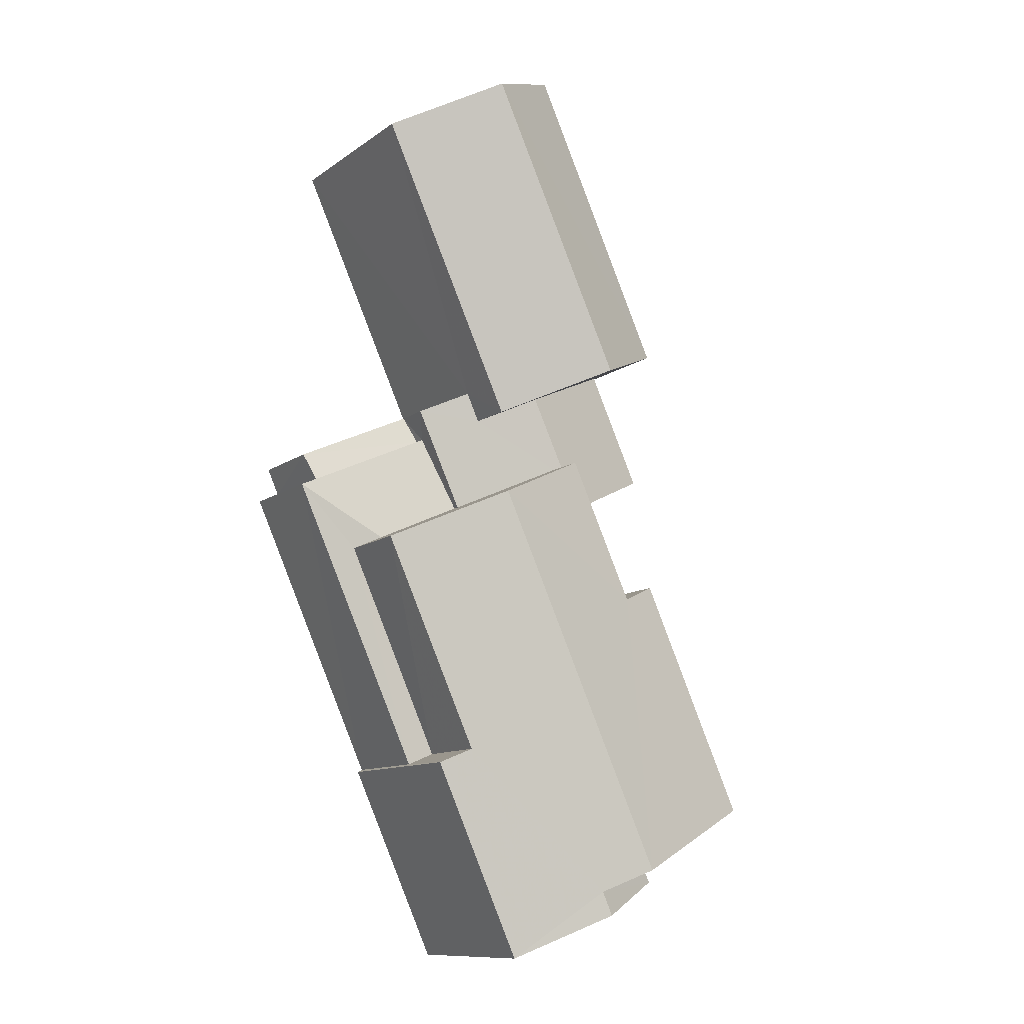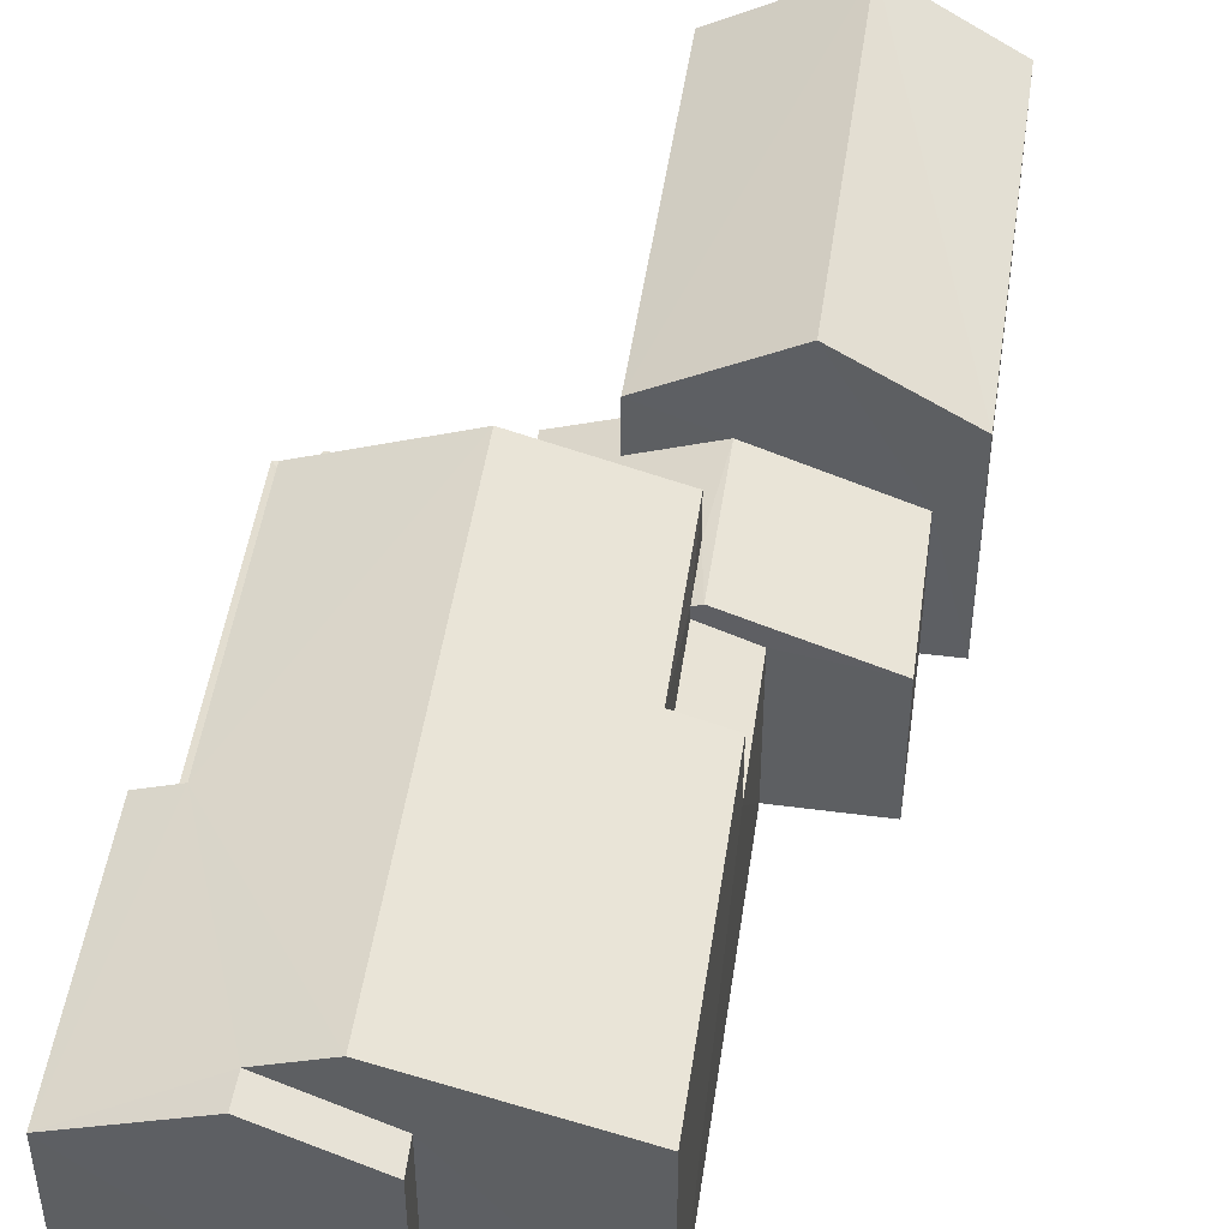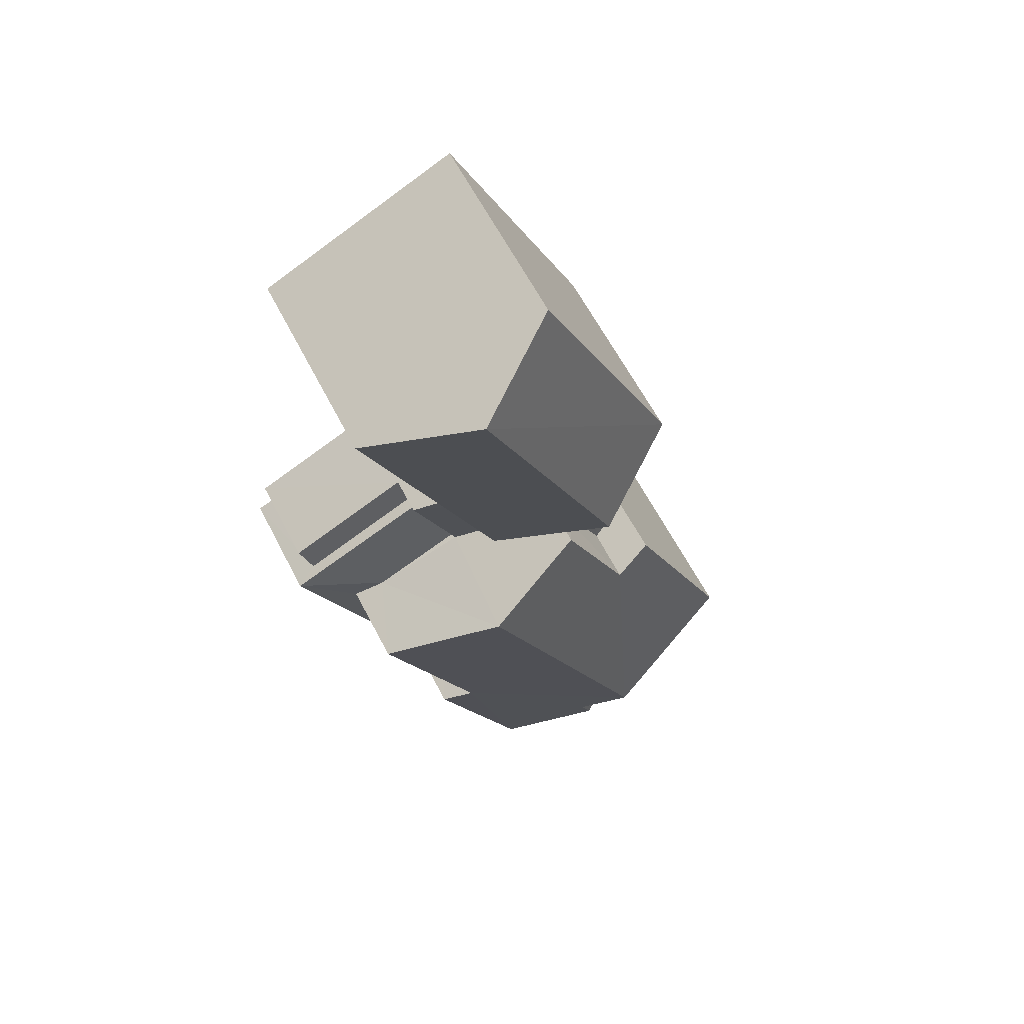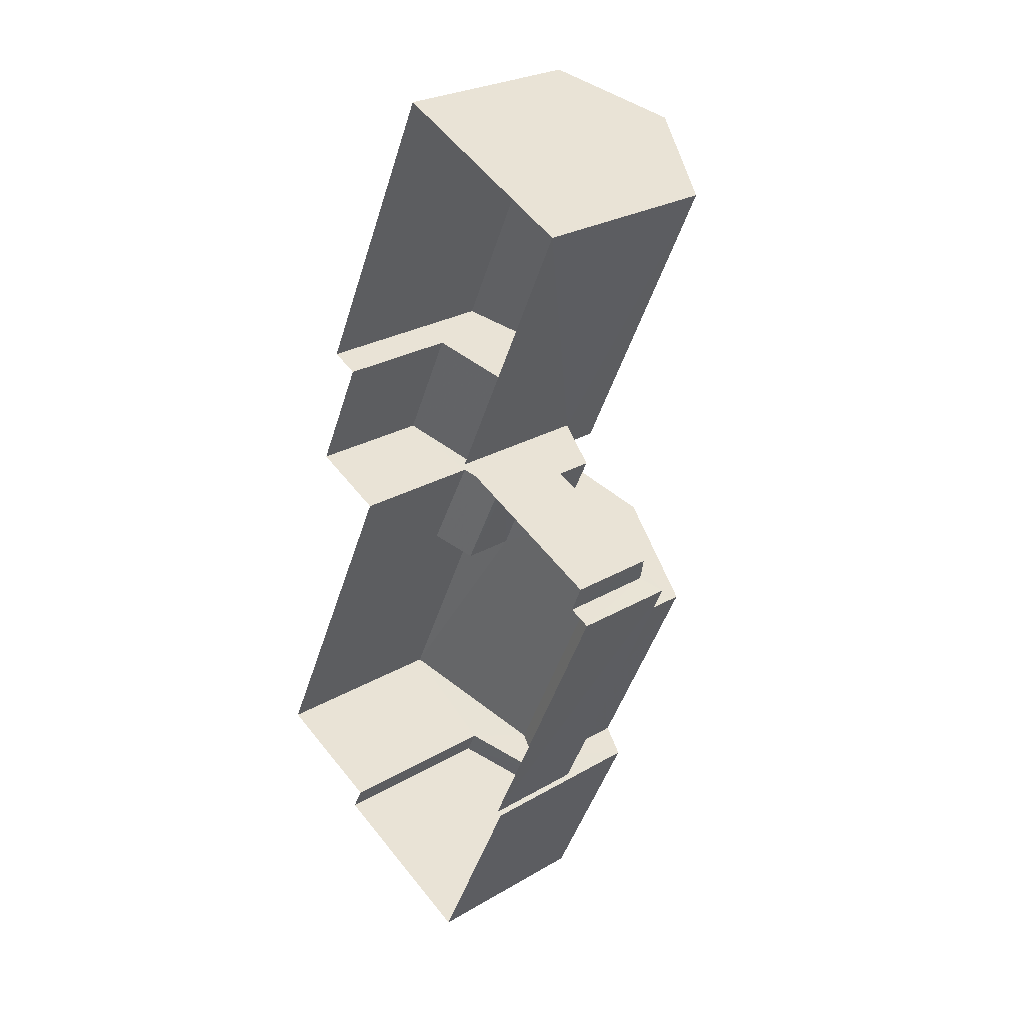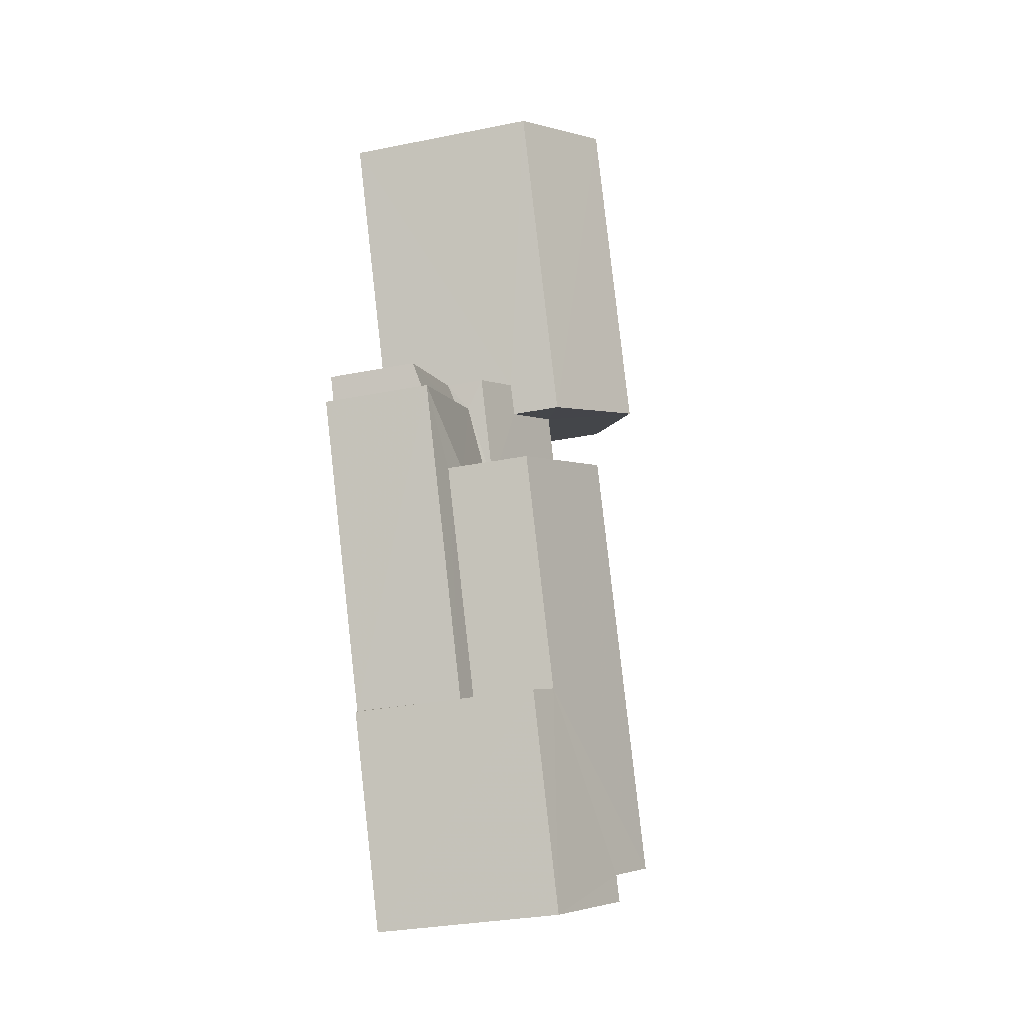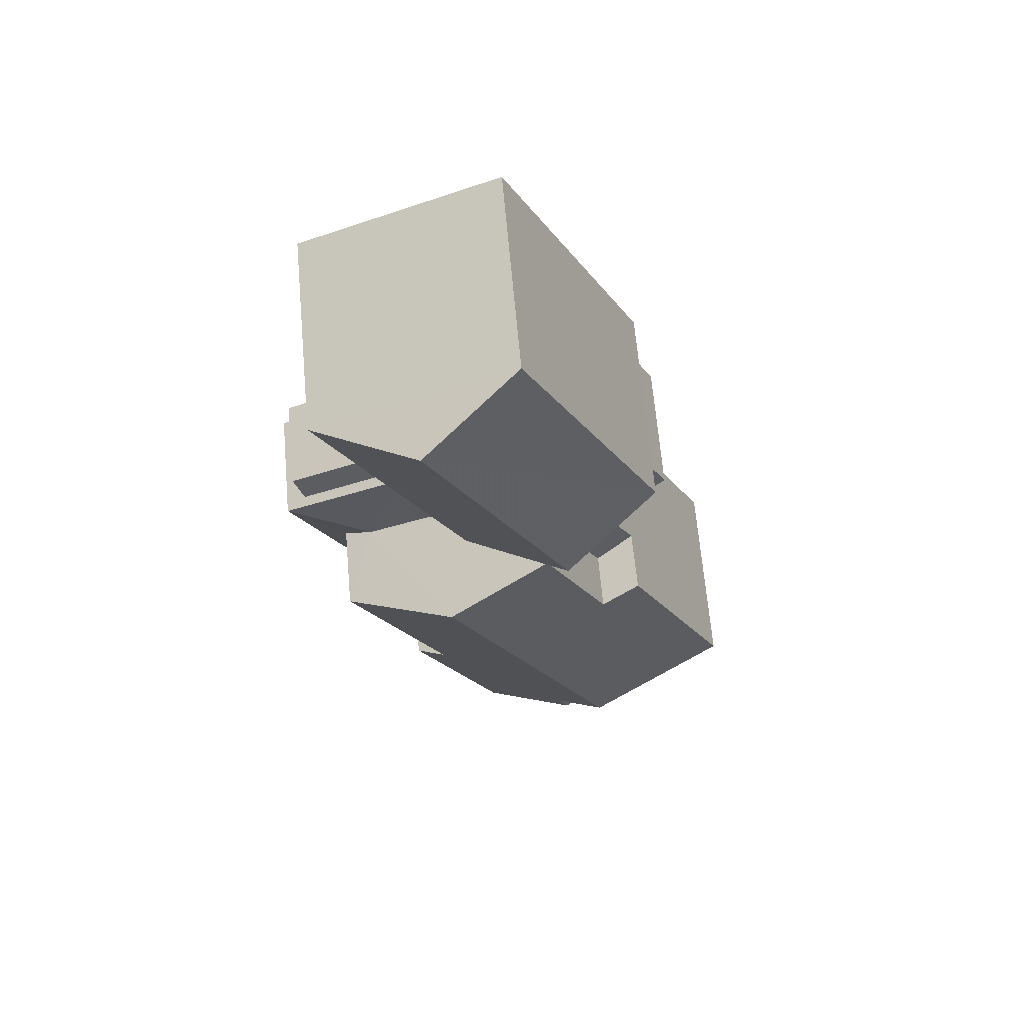
<metadata>
{"format":"obj","ext":"obj","renderer":"f3d","projection":"perspective","resolution":1024,"background":"white","views":[{"elev":-11.5,"azim":-31.5,"up":"+Y"},{"elev":48.5,"azim":32.9,"up":"+Z"},{"elev":61.5,"azim":-27.2,"up":"+Y"},{"elev":26.3,"azim":-132.8,"up":"+Y"},{"elev":-31.6,"azim":-74.3,"up":"+Y"},{"elev":67.2,"azim":-5.0,"up":"+Y"}]}
</metadata>
<code>
v -3.178e+05 4.33e+04 28.42
v -3.178e+05 4.331e+04 28.43
v -3.178e+05 4.331e+04 28.43
v -3.178e+05 4.33e+04 28.42
v -3.178e+05 4.329e+04 28.41
v -3.178e+05 4.332e+04 28.44
v -3.178e+05 4.332e+04 28.43
v -3.178e+05 4.331e+04 28.43
v -3.178e+05 4.33e+04 28.41
v -3.178e+05 4.33e+04 28.41
v -3.178e+05 4.331e+04 28.42
v -3.178e+05 4.332e+04 28.42
v -3.178e+05 4.331e+04 28.43
v -3.178e+05 4.331e+04 28.42
v -3.178e+05 4.33e+04 28.41
v -3.178e+05 4.331e+04 28.42
v -3.178e+05 4.331e+04 32.5
v -3.178e+05 4.331e+04 32.5
v -3.178e+05 4.331e+04 33.91
v -3.178e+05 4.331e+04 33.91
v -3.178e+05 4.33e+04 32.08
v -3.178e+05 4.331e+04 32.09
v -3.178e+05 4.33e+04 31.9
v -3.178e+05 4.331e+04 31.91
v -3.178e+05 4.331e+04 32.31
v -3.178e+05 4.331e+04 35.16
v -3.178e+05 4.331e+04 36.28
v -3.178e+05 4.331e+04 35.16
v -3.178e+05 4.331e+04 34.75
v -3.178e+05 4.33e+04 34.74
v -3.178e+05 4.33e+04 36.27
v -3.178e+05 4.331e+04 32.91
v -3.178e+05 4.331e+04 33.33
v -3.178e+05 4.331e+04 32.76
v -3.178e+05 4.331e+04 33.48
v -3.178e+05 4.331e+04 33.82
v -3.178e+05 4.331e+04 33.82
v -3.178e+05 4.331e+04 33.13
v -3.178e+05 4.331e+04 33.13
v -3.178e+05 4.331e+04 32.5
v -3.178e+05 4.331e+04 32.5
v -3.178e+05 4.331e+04 31.54
v -3.178e+05 4.331e+04 31.28
v -3.178e+05 4.331e+04 31.3
v -3.178e+05 4.331e+04 31.56
v -3.178e+05 4.331e+04 31.91
v -3.178e+05 4.331e+04 32.31
v -3.178e+05 4.33e+04 35.61
v -3.178e+05 4.33e+04 35.6
v -3.178e+05 4.33e+04 34.33
v -3.178e+05 4.33e+04 34.33
v -3.178e+05 4.332e+04 34.72
v -3.178e+05 4.332e+04 34.73
v -3.178e+05 4.332e+04 36.69
v -3.178e+05 4.331e+04 36.68
v -3.178e+05 4.33e+04 34.75
v -3.178e+05 4.331e+04 34.76
v -3.178e+05 4.329e+04 34.33
v -3.178e+05 4.33e+04 34.34
v -3.178e+05 4.331e+04 34.72
v -3.178e+05 4.332e+04 34.73
f 1 2 3
f 4 1 5
f 6 7 8
f 9 10 5
f 11 7 12
f 13 8 3
f 14 15 9
f 14 11 16
f 3 14 1
f 9 5 1
f 8 7 11
f 8 14 3
f 14 9 1
f 8 11 14
f 17 18 19
f 20 17 19
f 21 22 23
f 22 24 23
f 25 24 22
f 26 27 28
f 29 28 30
f 30 28 31
f 28 27 31
f 32 33 34
f 32 35 33
f 19 36 20
f 20 36 37
f 38 39 40
f 36 19 38
f 36 38 41
f 38 40 41
f 42 43 44
f 45 42 44
f 46 25 47
f 46 24 25
f 48 49 50
f 51 48 50
f 52 53 54
f 55 52 54
f 31 27 56
f 27 57 56
f 49 48 58
f 48 31 56
f 58 56 59
f 48 56 58
f 54 60 55
f 54 61 60
f 42 46 43
f 43 46 40
f 40 46 41
f 46 47 41
f 3 2 45
f 2 24 45
f 45 46 42
f 45 24 46
f 1 4 23
f 21 23 59
f 21 59 56
f 23 4 59
f 18 17 16
f 11 18 16
f 21 57 22
f 21 56 57
f 32 14 17
f 20 35 32
f 37 35 20
f 14 16 17
f 20 32 17
f 59 4 5
f 58 59 5
f 36 41 27
f 41 47 25
f 26 36 27
f 25 22 57
f 27 25 57
f 41 25 27
f 33 28 29
f 34 33 29
f 51 50 10
f 9 51 10
f 39 61 6
f 6 8 39
f 60 61 39
f 38 60 39
f 60 38 19
f 11 12 18
f 55 19 18
f 55 60 19
f 18 12 52
f 55 18 52
f 53 7 61
f 53 61 54
f 7 6 61
f 43 13 44
f 13 43 8
f 39 8 43
f 39 43 40
f 5 10 58
f 58 50 49
f 58 10 50
f 3 44 13
f 3 45 44
f 9 15 51
f 48 51 31
f 51 30 31
f 51 15 30
f 29 30 34
f 30 15 34
f 34 14 32
f 34 15 14
f 53 12 7
f 53 52 12
f 35 37 33
f 33 37 28
f 28 37 26
f 37 36 26
f 1 24 2
f 1 23 24

</code>
